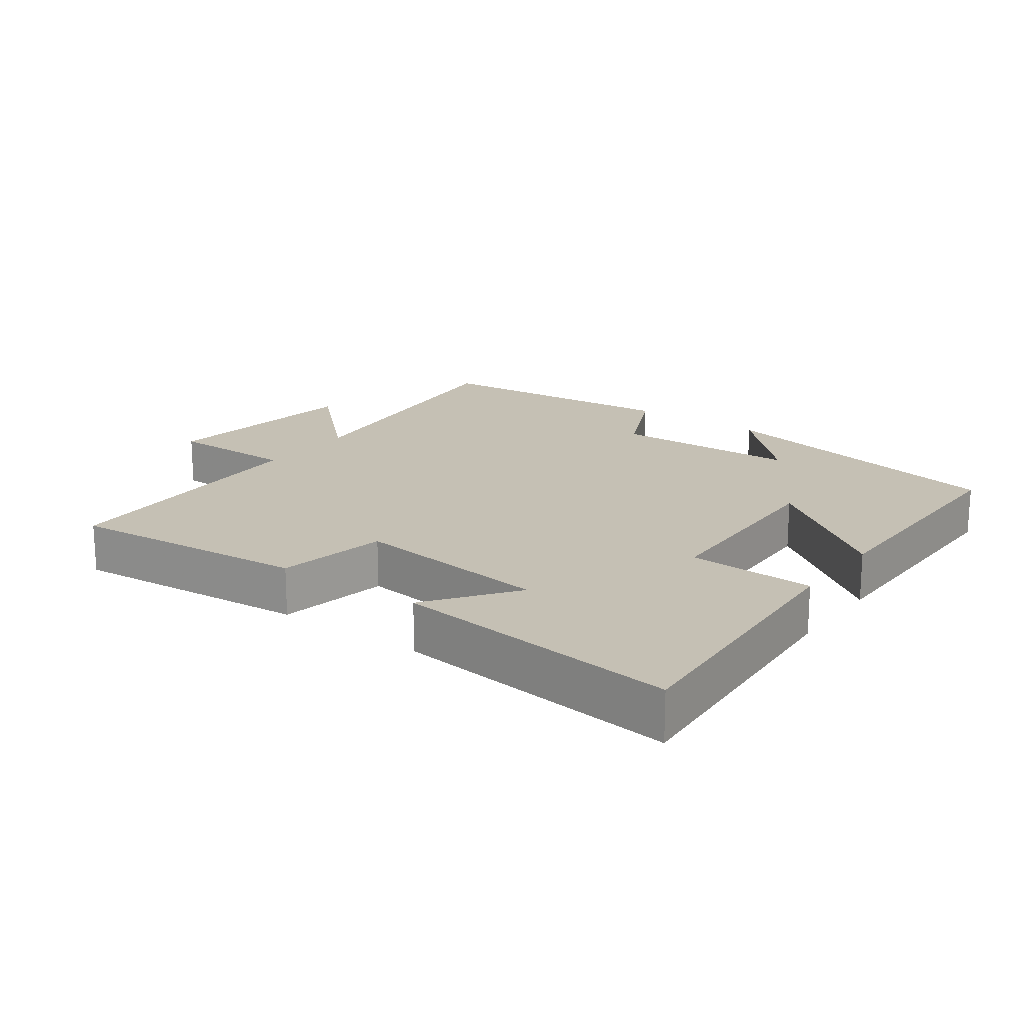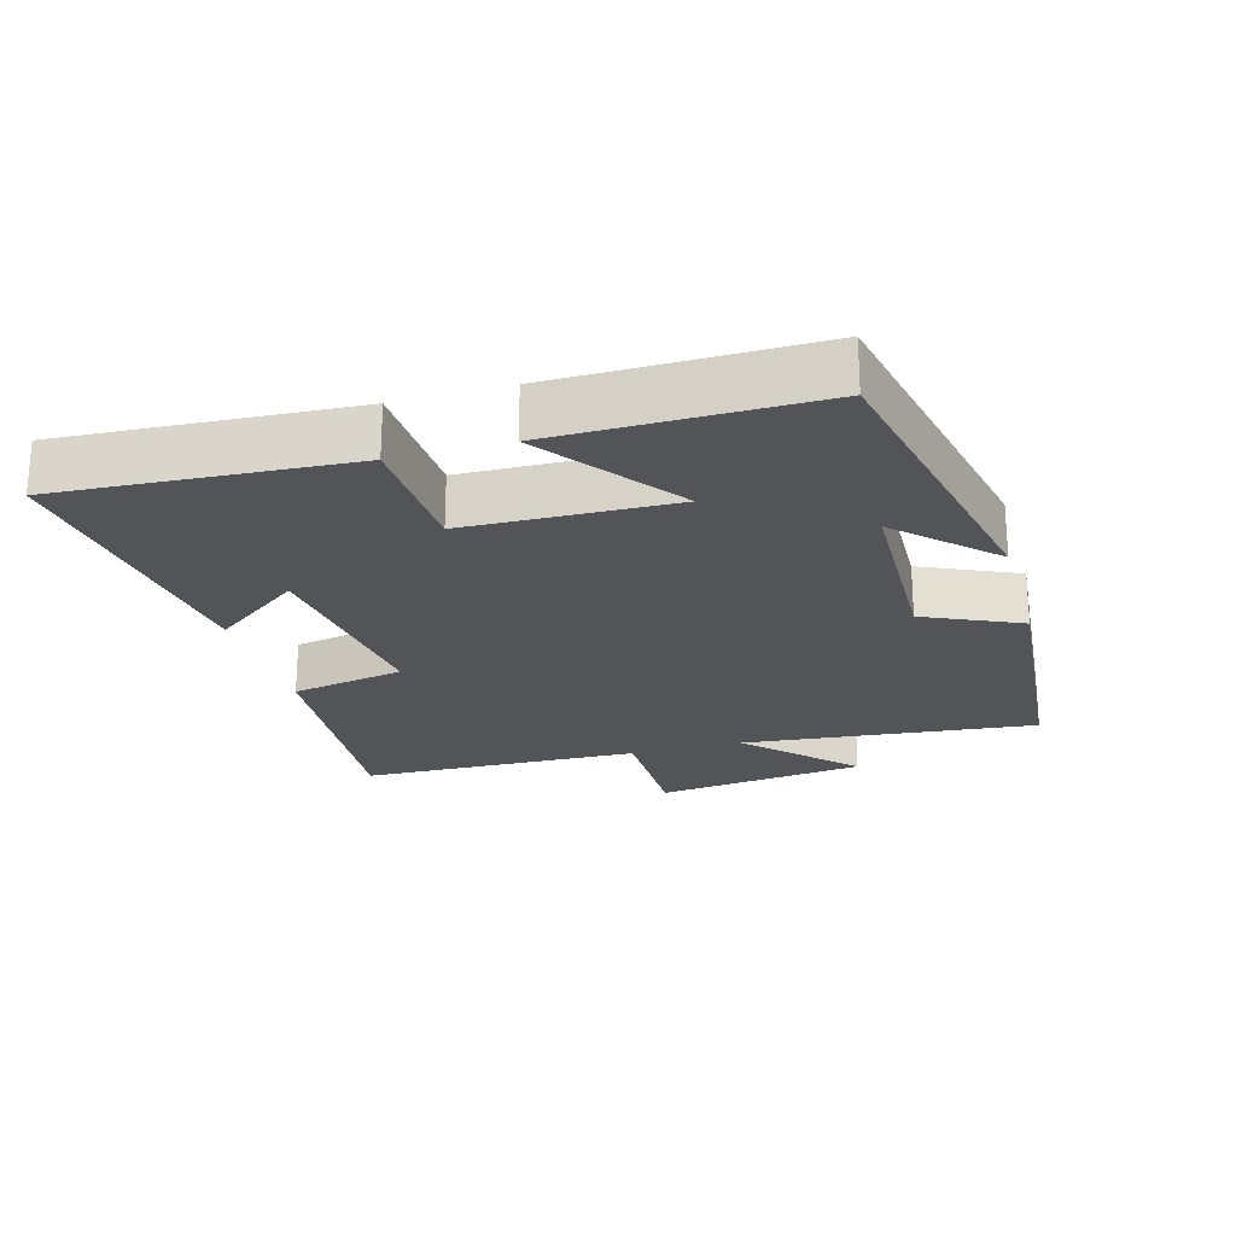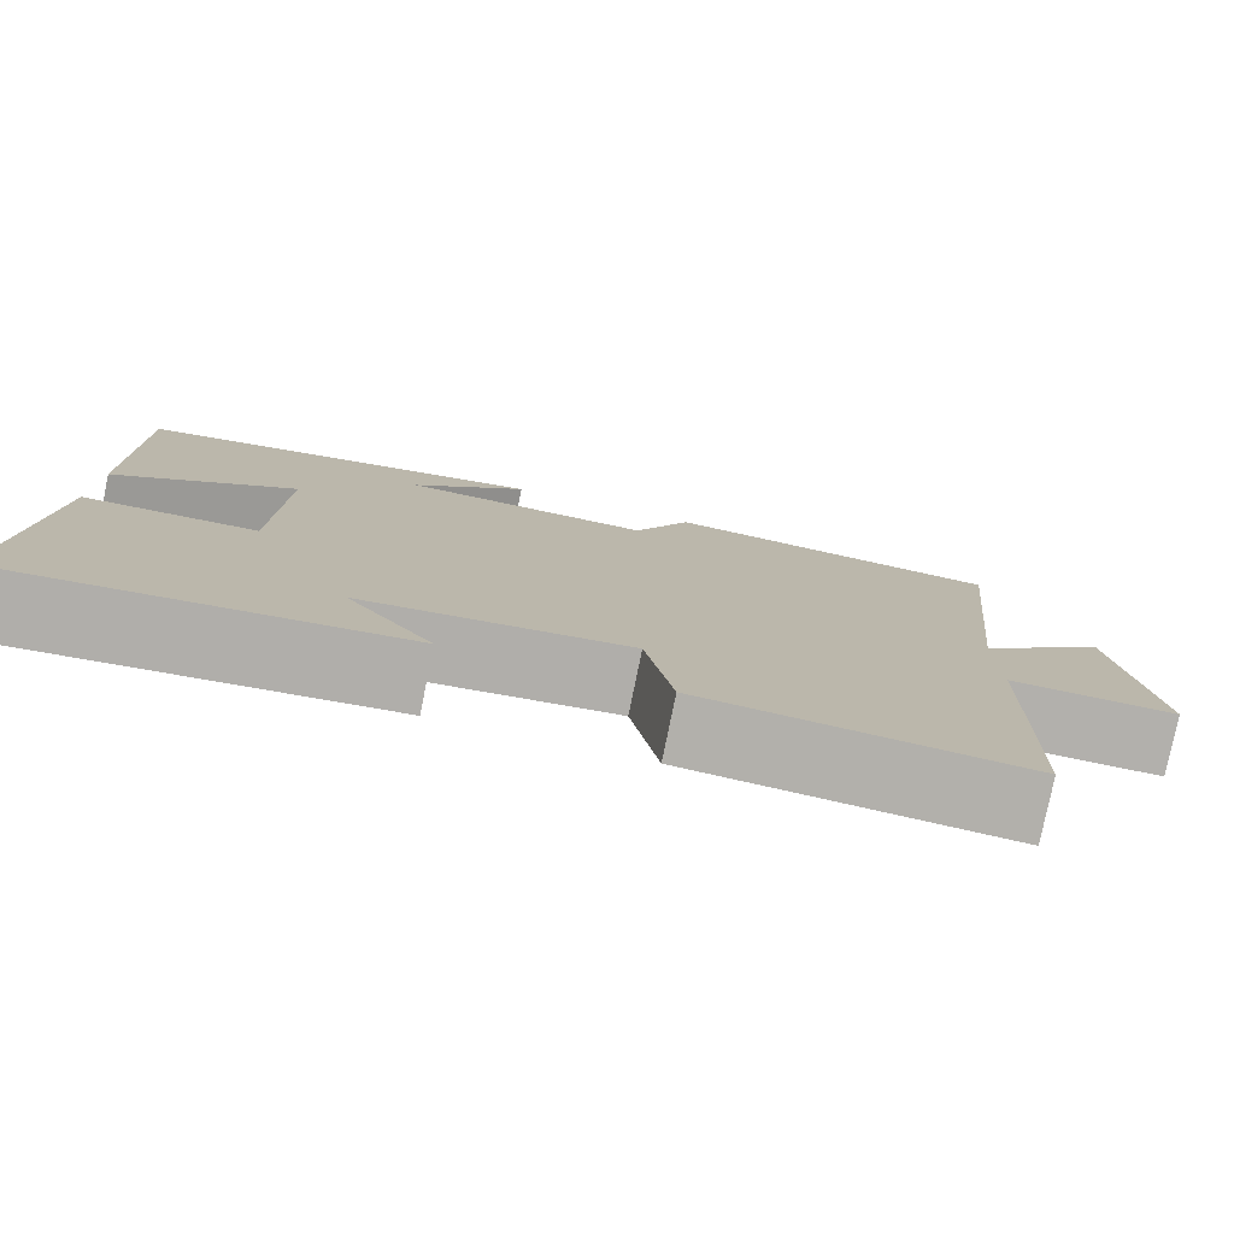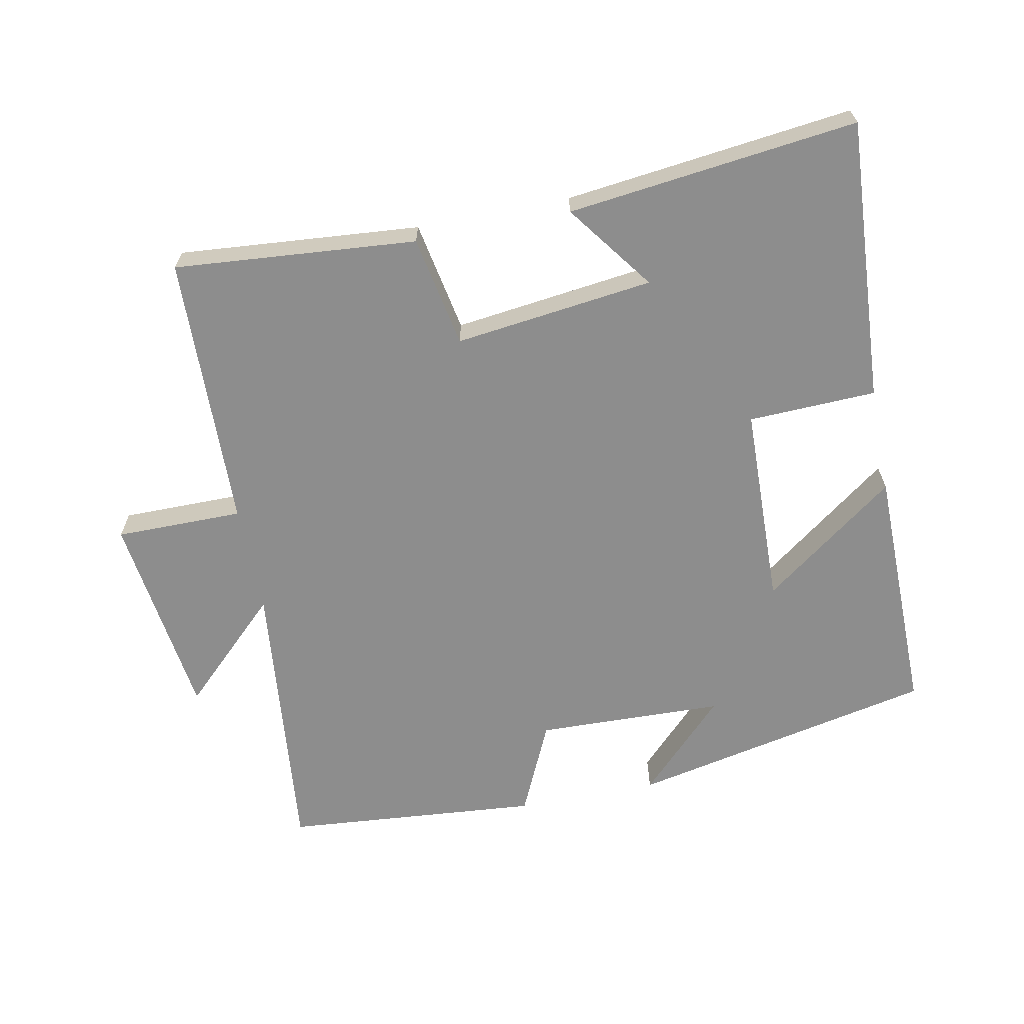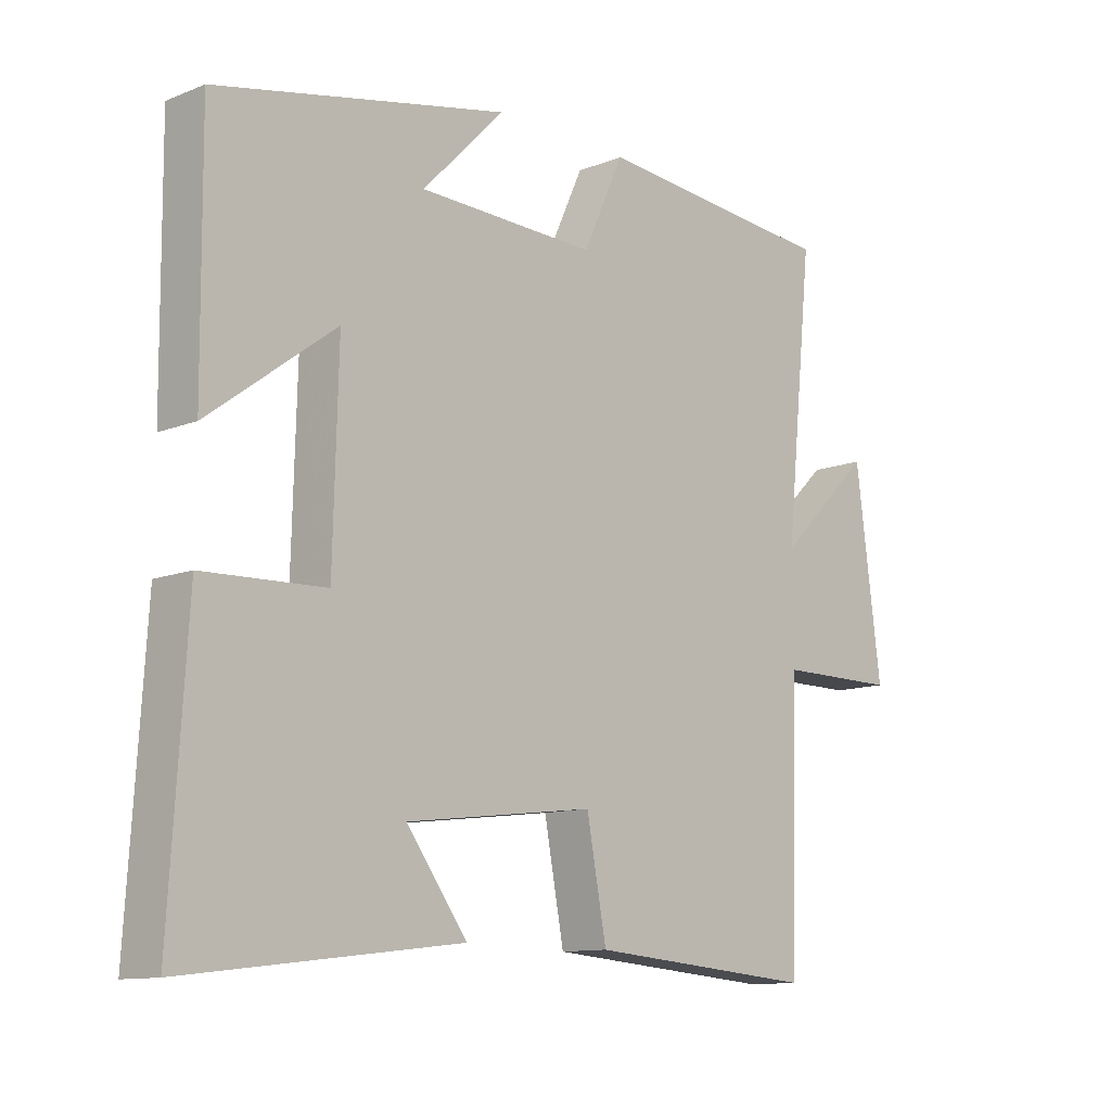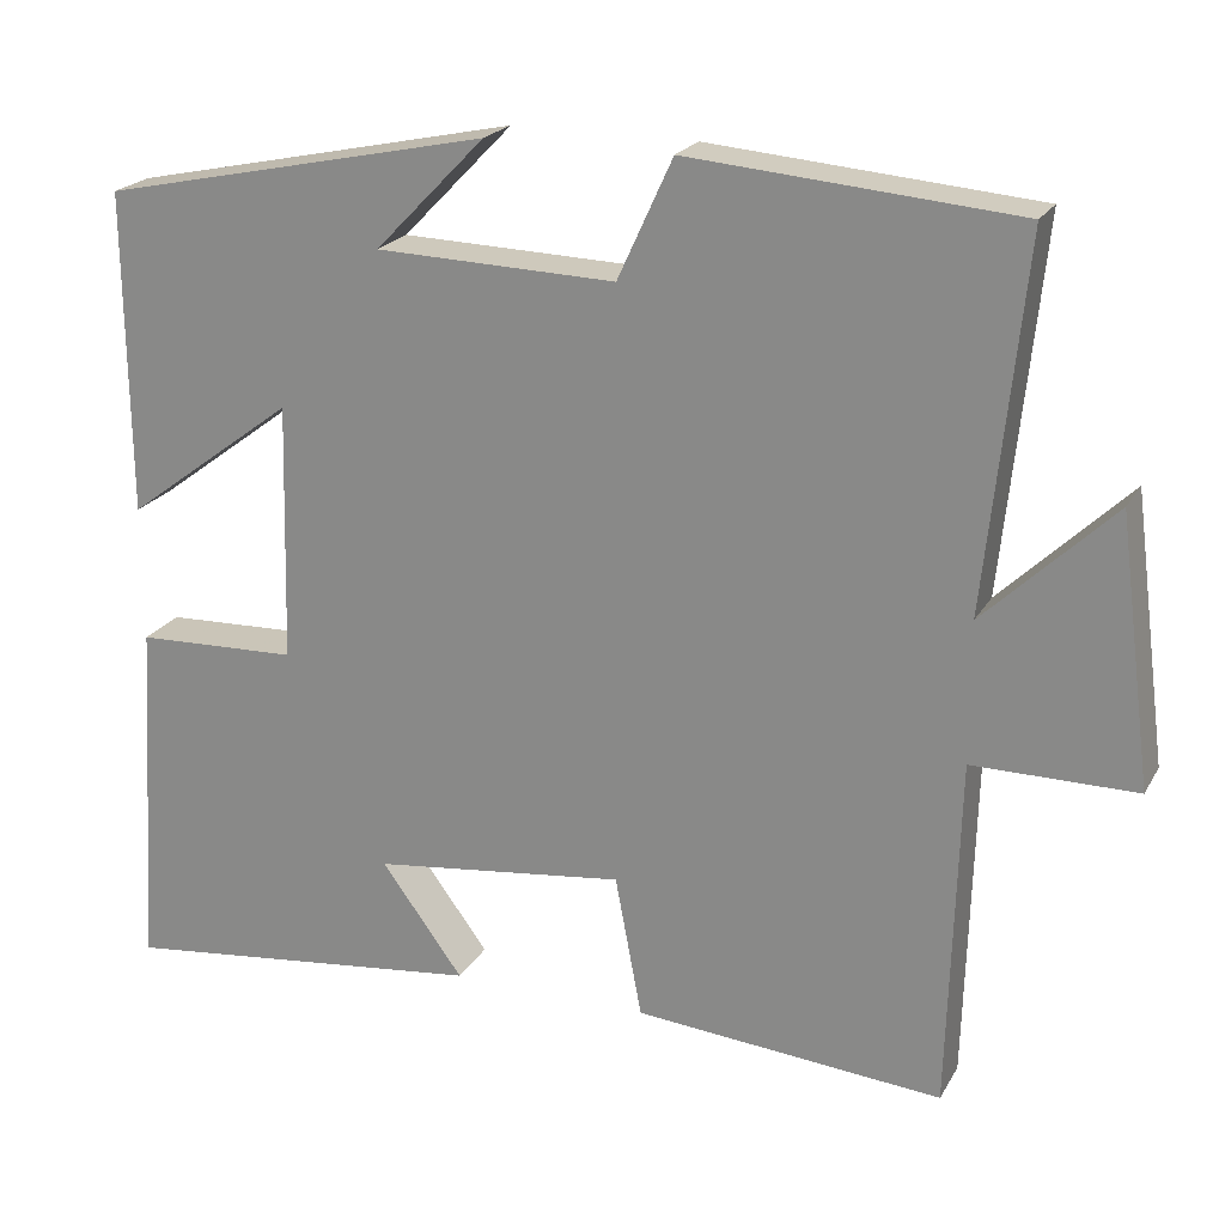
<metadata>
{"format":"obj","ext":"obj","renderer":"f3d","projection":"perspective","resolution":1024,"background":"white","views":[{"elev":18.4,"azim":-144.1,"up":"+Y"},{"elev":-22.9,"azim":-74.1,"up":"+Y"},{"elev":-78.6,"azim":-11.5,"up":"+Z"},{"elev":-64.6,"azim":-168.8,"up":"+Y"},{"elev":-11.5,"azim":-46.3,"up":"+Z"},{"elev":21.5,"azim":22.4,"up":"+Z"}]}
</metadata>
<code>
v -0.526 0.07 -0.55
v -0.5 0.07 -0.131
v -0.311 0.07 -0.124
v -0.303 0.07 0.176
v -0.5 0.07 0.029
v -0.503 0.07 0.404
v -0.05 0.07 0.5
v -0.178 0.07 0.369
v 0.1 0.07 0.361
v 0.164 0.07 0.5
v 0.544 0.07 0.468
v 0.5 0.07 0.042
v 0.649 0.07 0.186
v 0.689 0.07 -0.122
v 0.5 0.07 -0.122
v 0.489 0.07 -0.53
v 0.131 0.07 -0.5
v 0.1 0.07 -0.335
v -0.194 0.07 -0.371
v -0.099 0.07 -0.5
v -0.526 0 -0.55
v -0.5 0 -0.131
v -0.311 0 -0.124
v -0.303 0 0.176
v -0.5 0 0.029
v -0.503 0 0.404
v -0.05 0 0.5
v -0.178 0 0.369
v 0.1 0 0.361
v 0.164 0 0.5
v 0.544 0 0.468
v 0.5 0 0.042
v 0.649 0 0.186
v 0.689 0 -0.122
v 0.5 0 -0.122
v 0.489 0 -0.53
v 0.131 0 -0.5
v 0.1 0 -0.335
v -0.194 0 -0.371
v -0.099 0 -0.5
f 19 20 1 2
f 18 19 2 3
f 15 16 17 18
f 15 18 3 4
f 12 13 14 15
f 12 15 4
f 9 10 11 12
f 8 9 12 4
f 6 7 8
f 4 5 6 8
f 22 21 40 39
f 23 22 39 38
f 38 37 36 35
f 24 23 38 35
f 35 34 33 32
f 24 35 32
f 32 31 30 29
f 24 32 29 28
f 28 27 26
f 28 26 25 24
f 1 21 22 2
f 2 22 23 3
f 3 23 24 4
f 4 24 25 5
f 5 25 26 6
f 6 26 27 7
f 7 27 28 8
f 8 28 29 9
f 9 29 30 10
f 10 30 31 11
f 11 31 32 12
f 12 32 33 13
f 13 33 34 14
f 14 34 35 15
f 15 35 36 16
f 16 36 37 17
f 17 37 38 18
f 18 38 39 19
f 19 39 40 20
f 20 40 21 1

</code>
